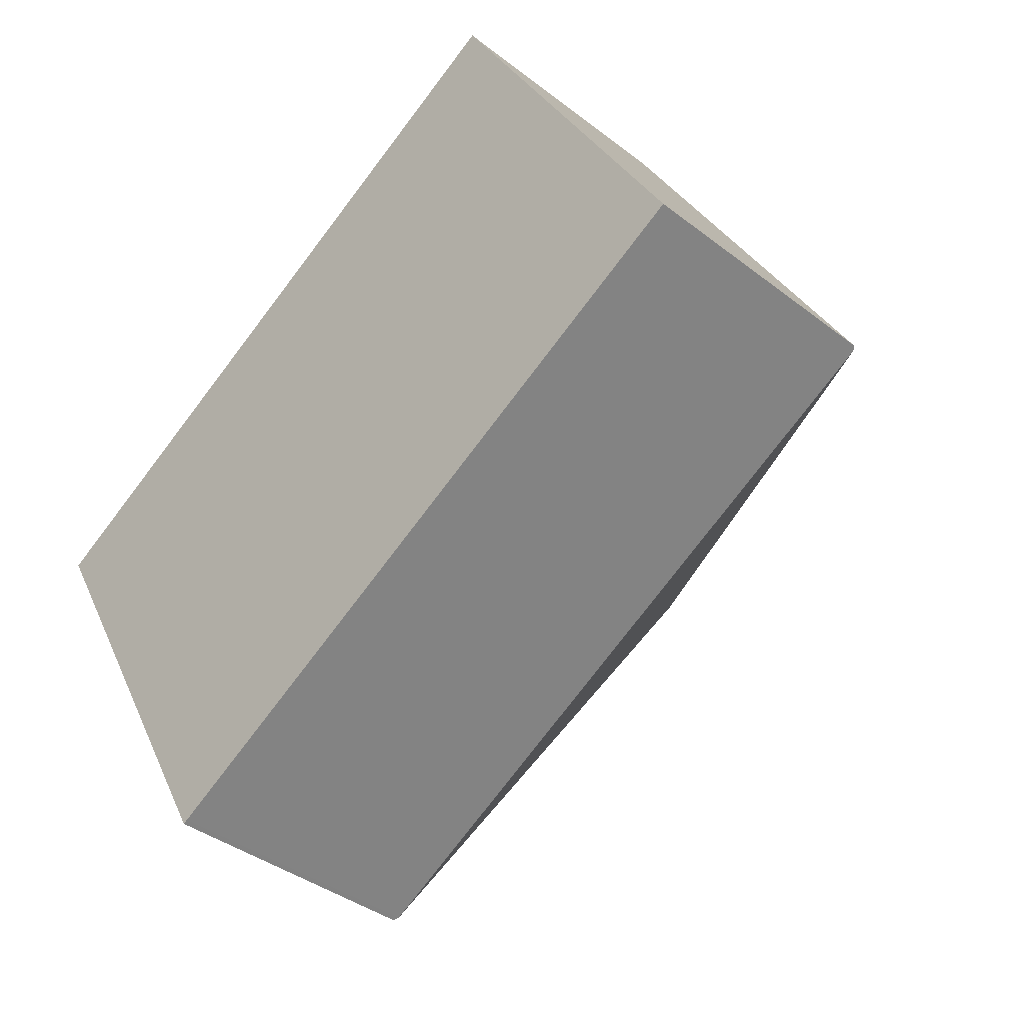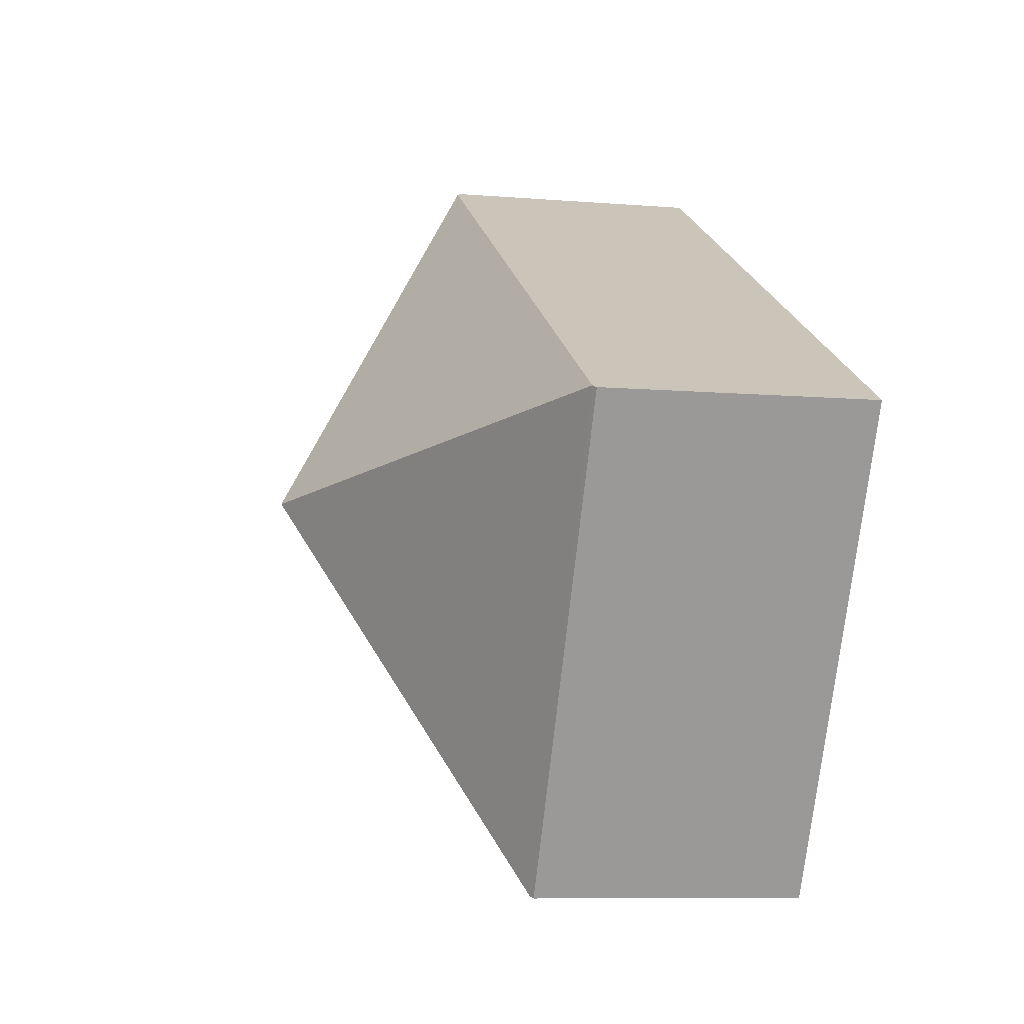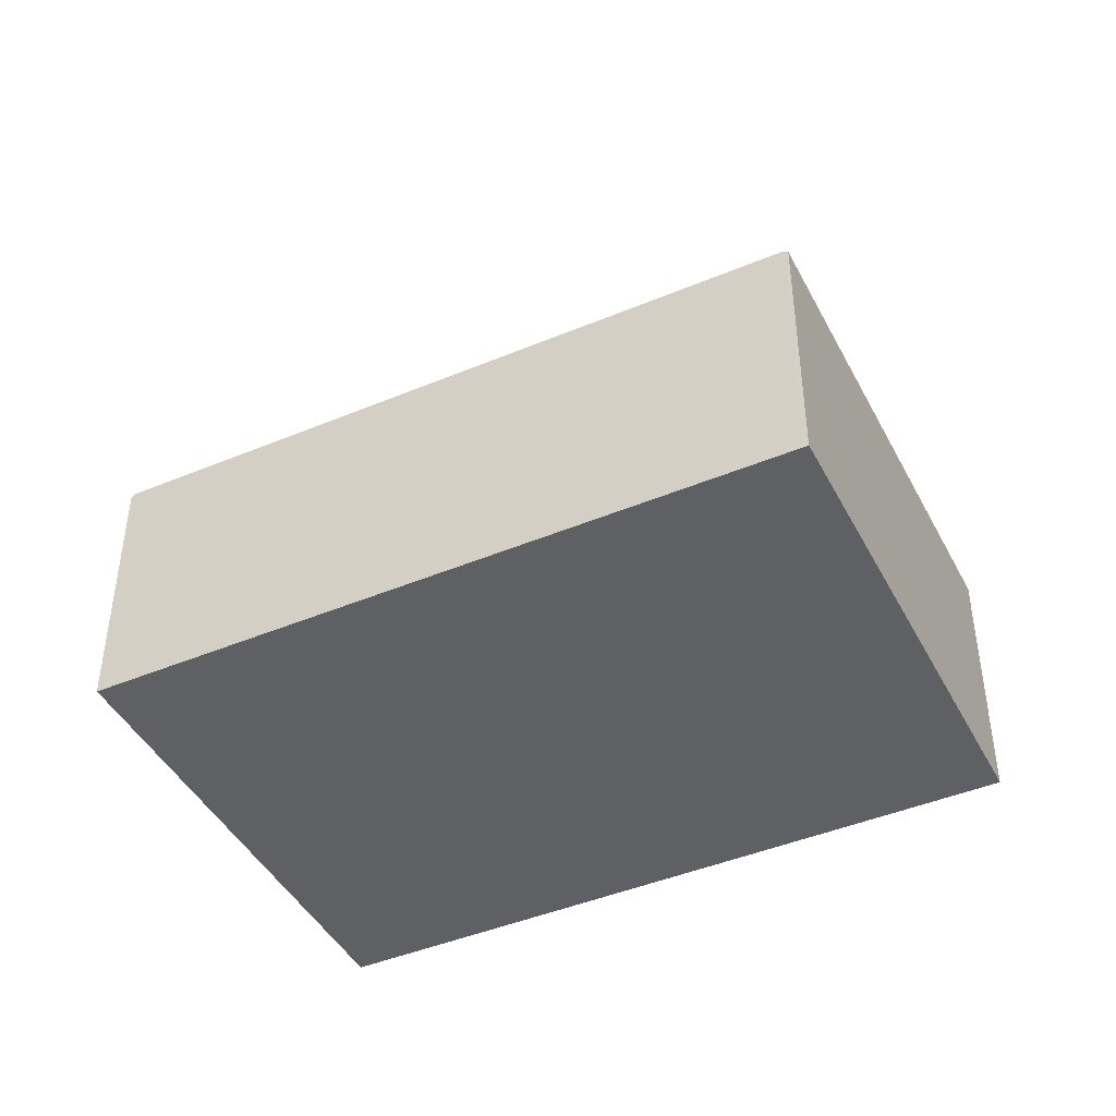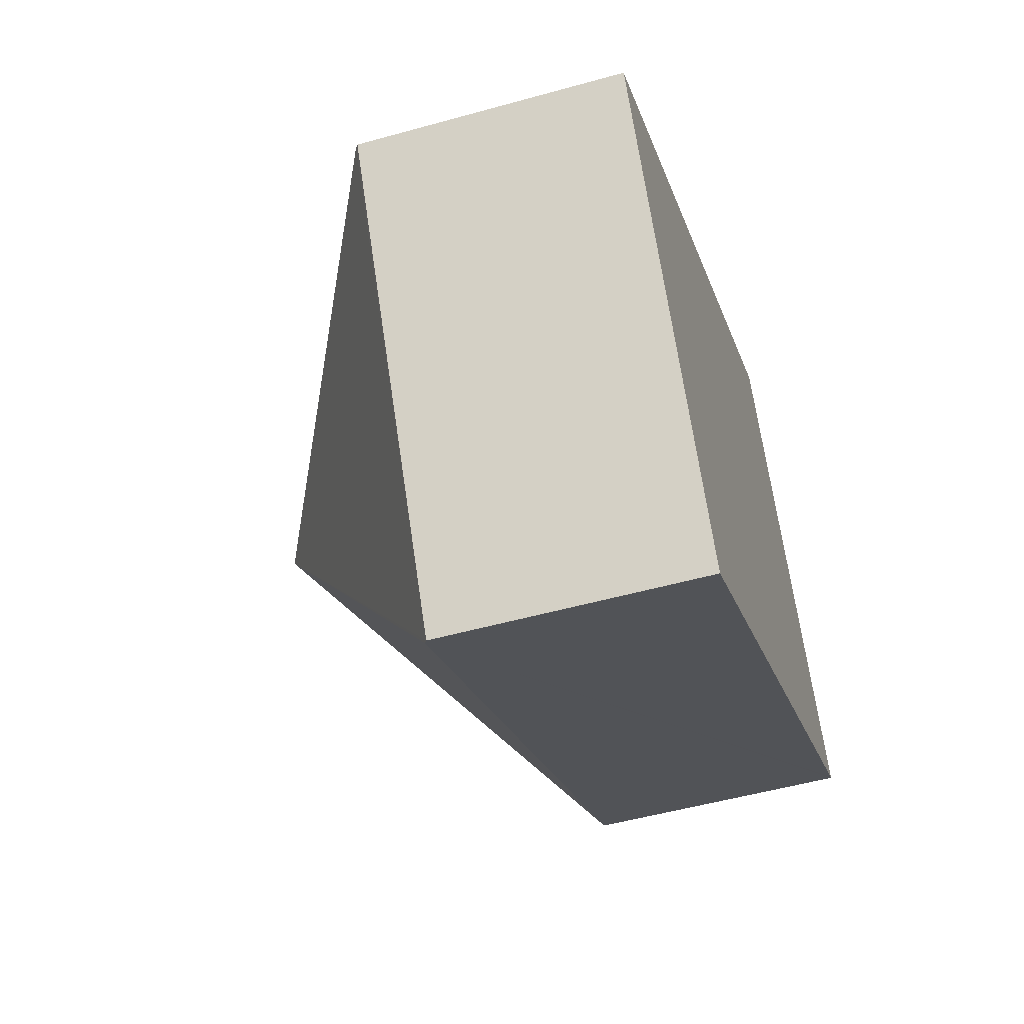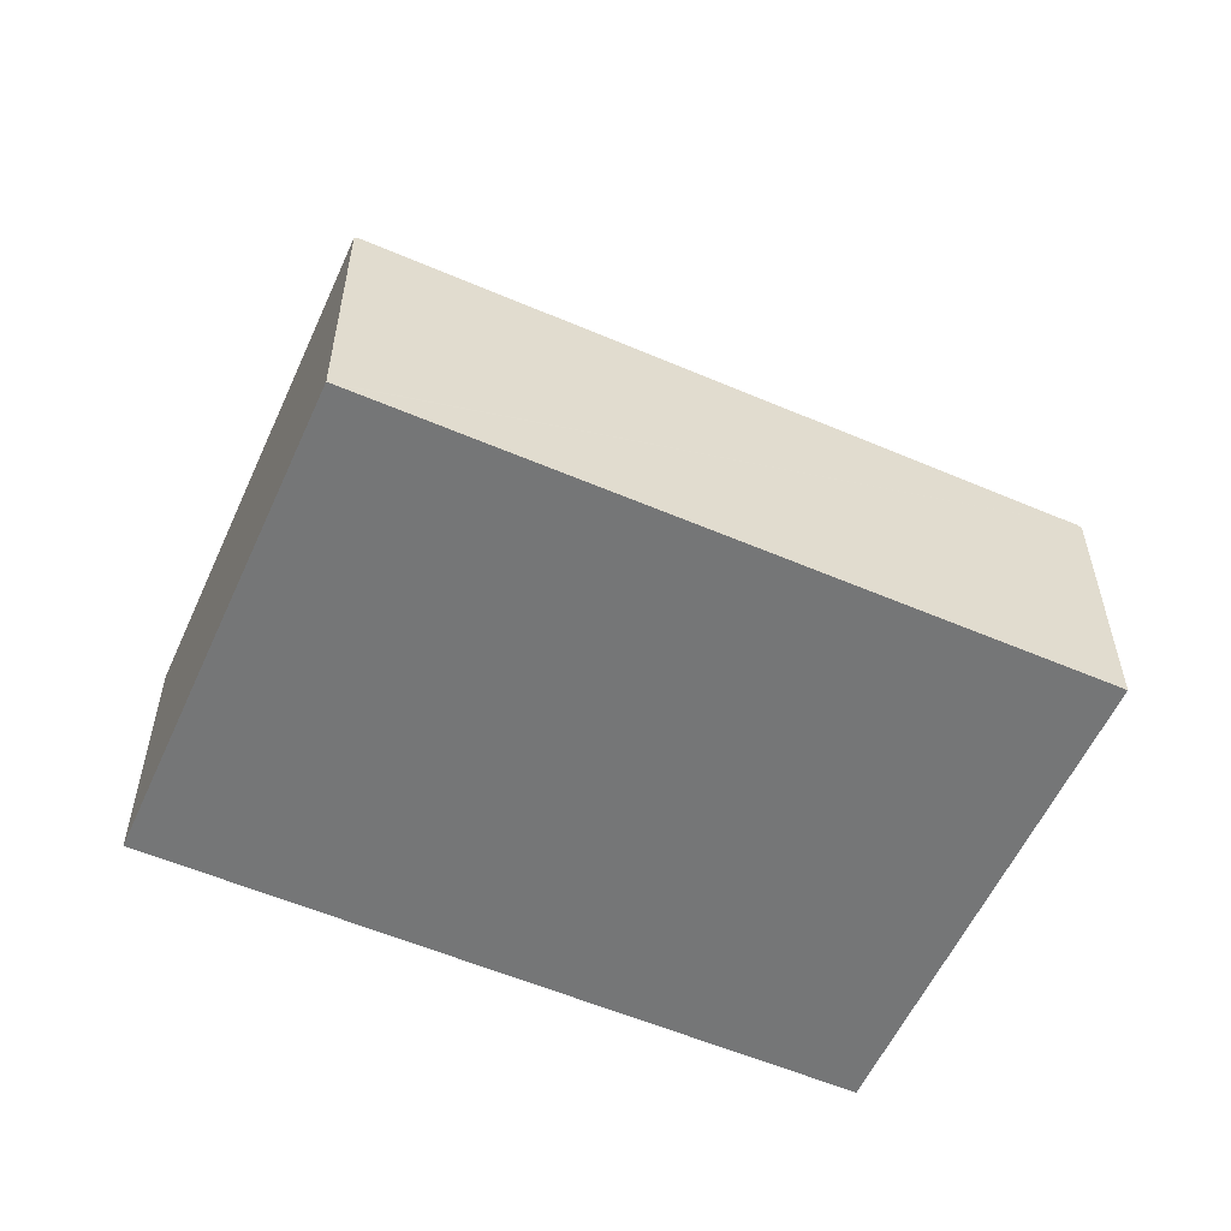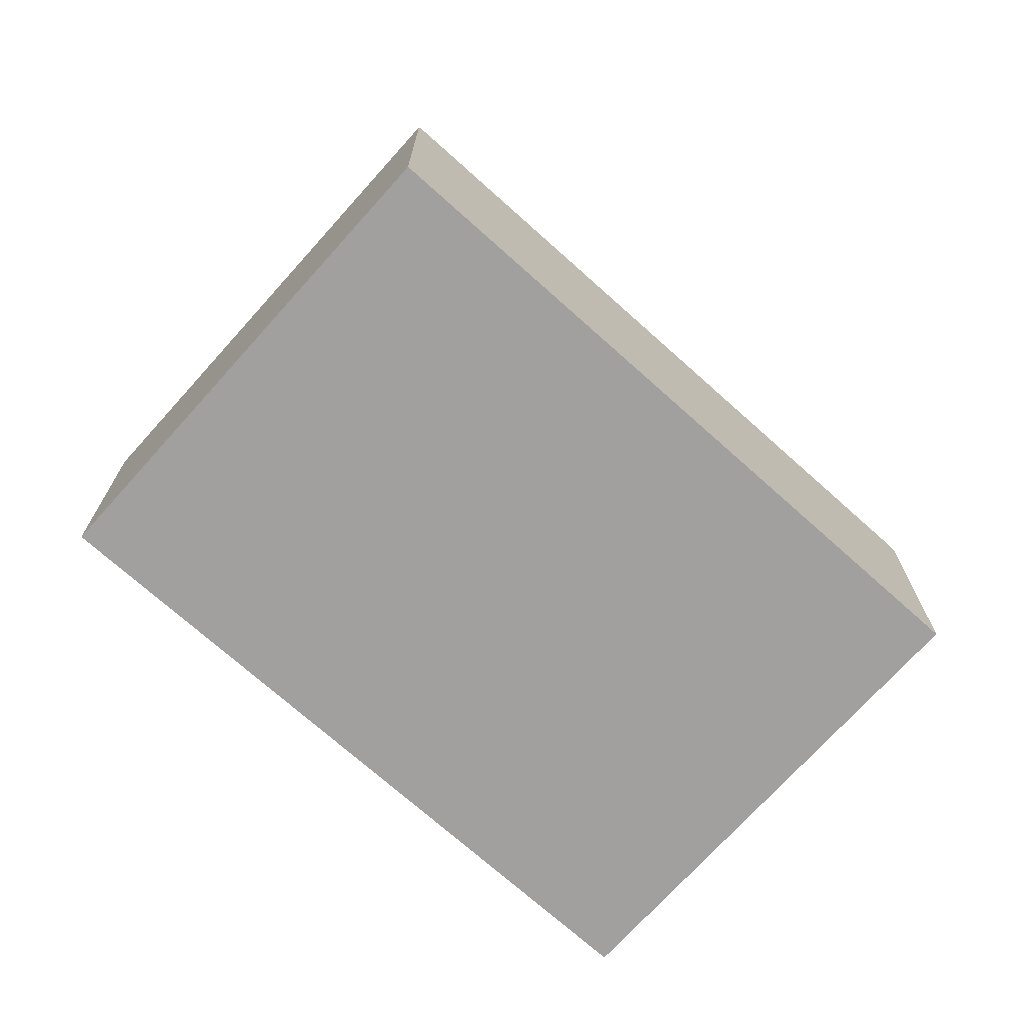
<metadata>
{"format":"obj","ext":"obj","renderer":"f3d","projection":"perspective","resolution":1024,"background":"white","views":[{"elev":-38.7,"azim":45.8,"up":"+Z"},{"elev":-9.0,"azim":-102.3,"up":"+Z"},{"elev":-44.2,"azim":-3.5,"up":"+Y"},{"elev":-51.4,"azim":-73.1,"up":"+Z"},{"elev":-56.7,"azim":-53.7,"up":"+Y"},{"elev":-71.8,"azim":108.5,"up":"+Y"}]}
</metadata>
<code>
v  7.679 2.294 -0.722
v  5.458 2.32 3.103
v  5.494 2.294 3.123
v  3.839 4.233 -0.361
v  7.644 2.319 -0.742
v  0.036 2.32 0.02
v  2.221 2.32 -3.824
v  2.185 2.295 -3.844
v  0 2.294 1.405e-16
v  2.185 2.354e-16 -3.844
v  0 0 0
v  0.036 -1.225e-18 0.02
v  5.458 -1.9e-16 3.103
v  5.494 -1.912e-16 3.123
v  7.679 4.421e-17 -0.722
v  7.644 4.543e-17 -0.742
v  2.221 2.342e-16 -3.824
g defaultobject
f 1 2 3
f 2 1 4
f 4 1 5
f 6 2 4
f 5 7 4
f 4 7 8
f 6 8 9
f 8 6 4
f 10 9 8
f 9 10 11
f 11 6 9
f 6 11 2
f 2 11 12
f 2 12 13
f 2 13 3
f 3 13 14
f 14 1 3
f 1 14 15
f 15 5 1
f 5 15 7
f 7 15 16
f 7 16 17
f 7 17 8
f 8 17 10
f 13 15 14
f 15 13 12
f 15 12 16
f 16 12 17
f 17 12 11
f 17 11 10

</code>
